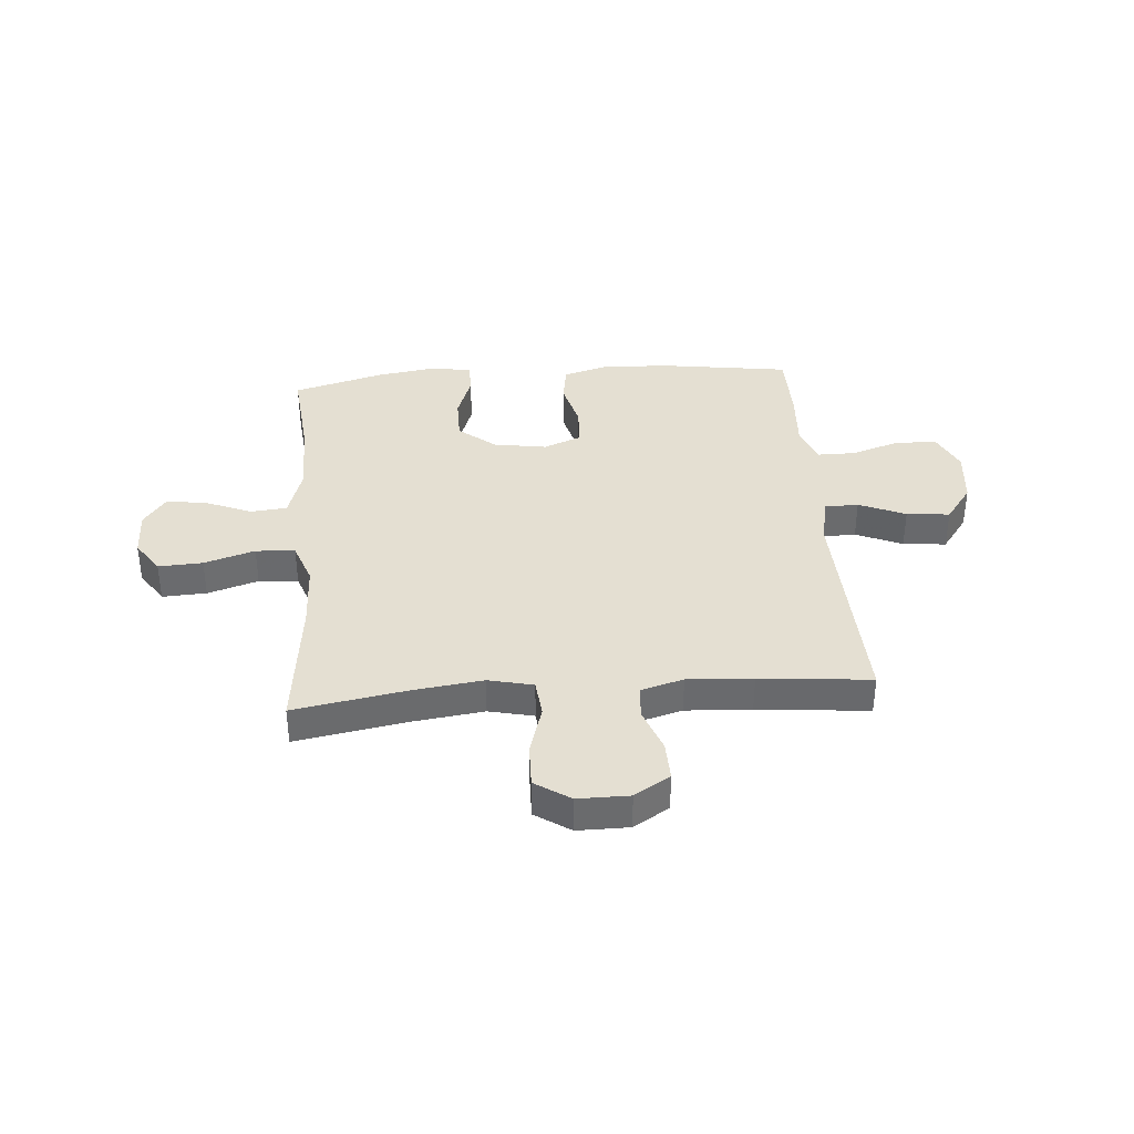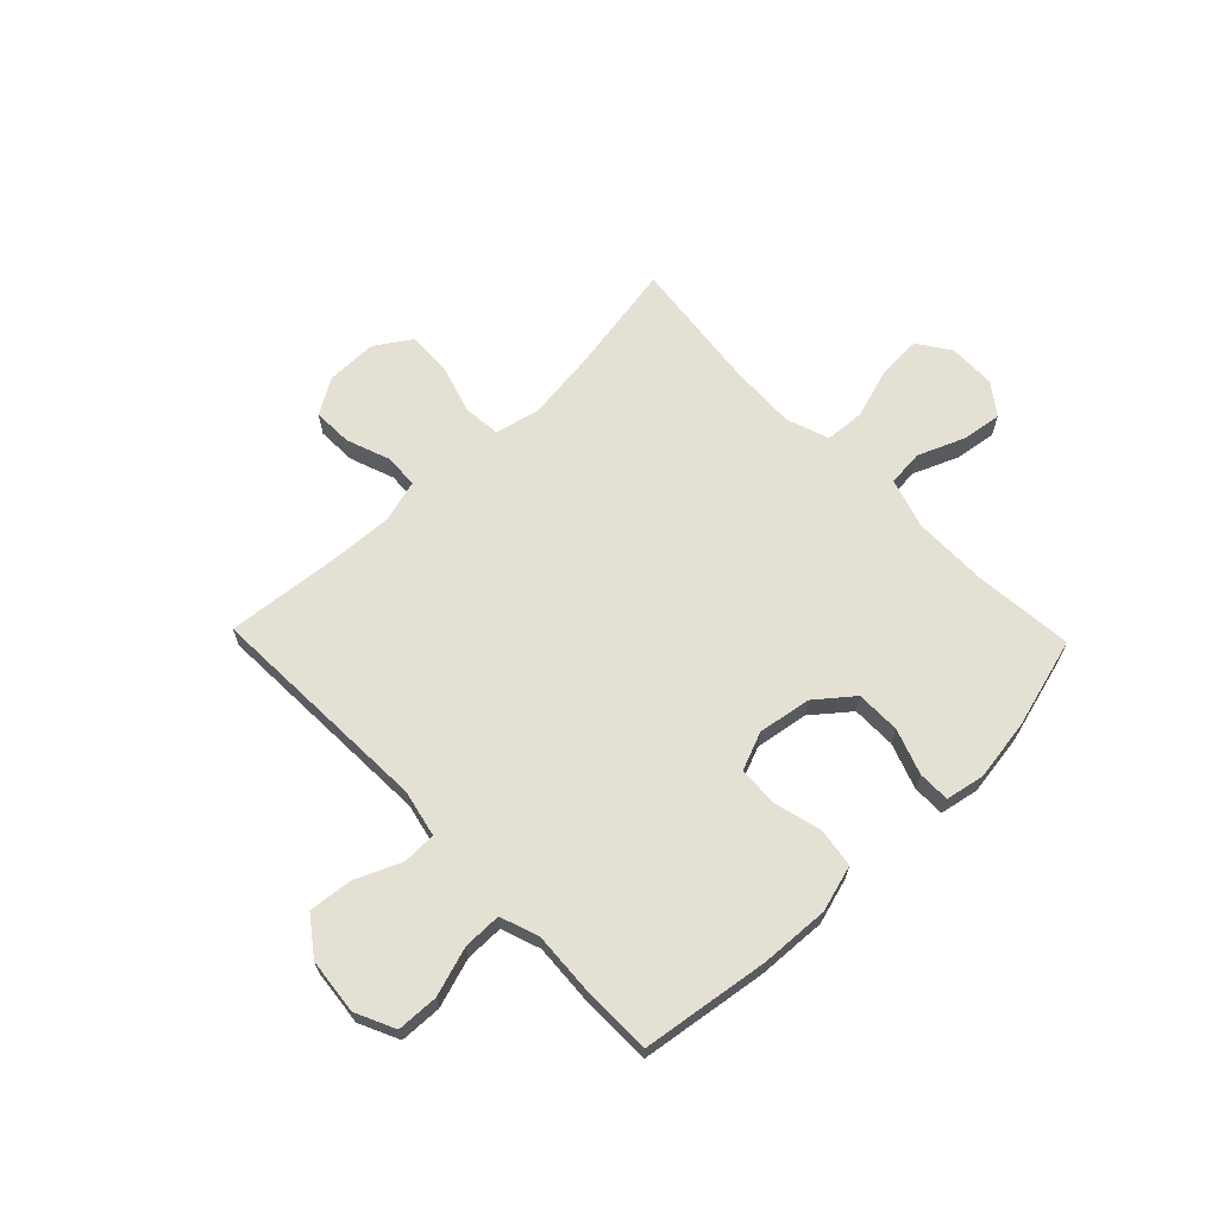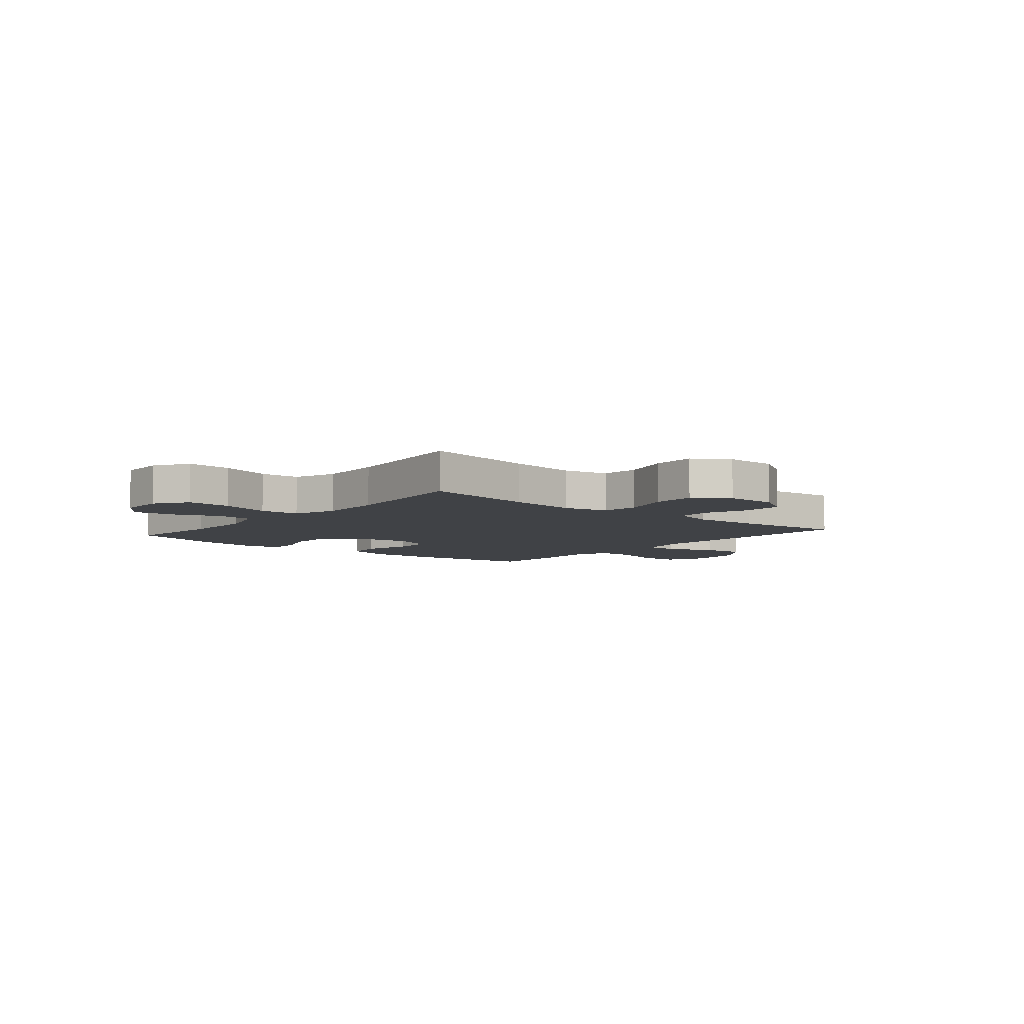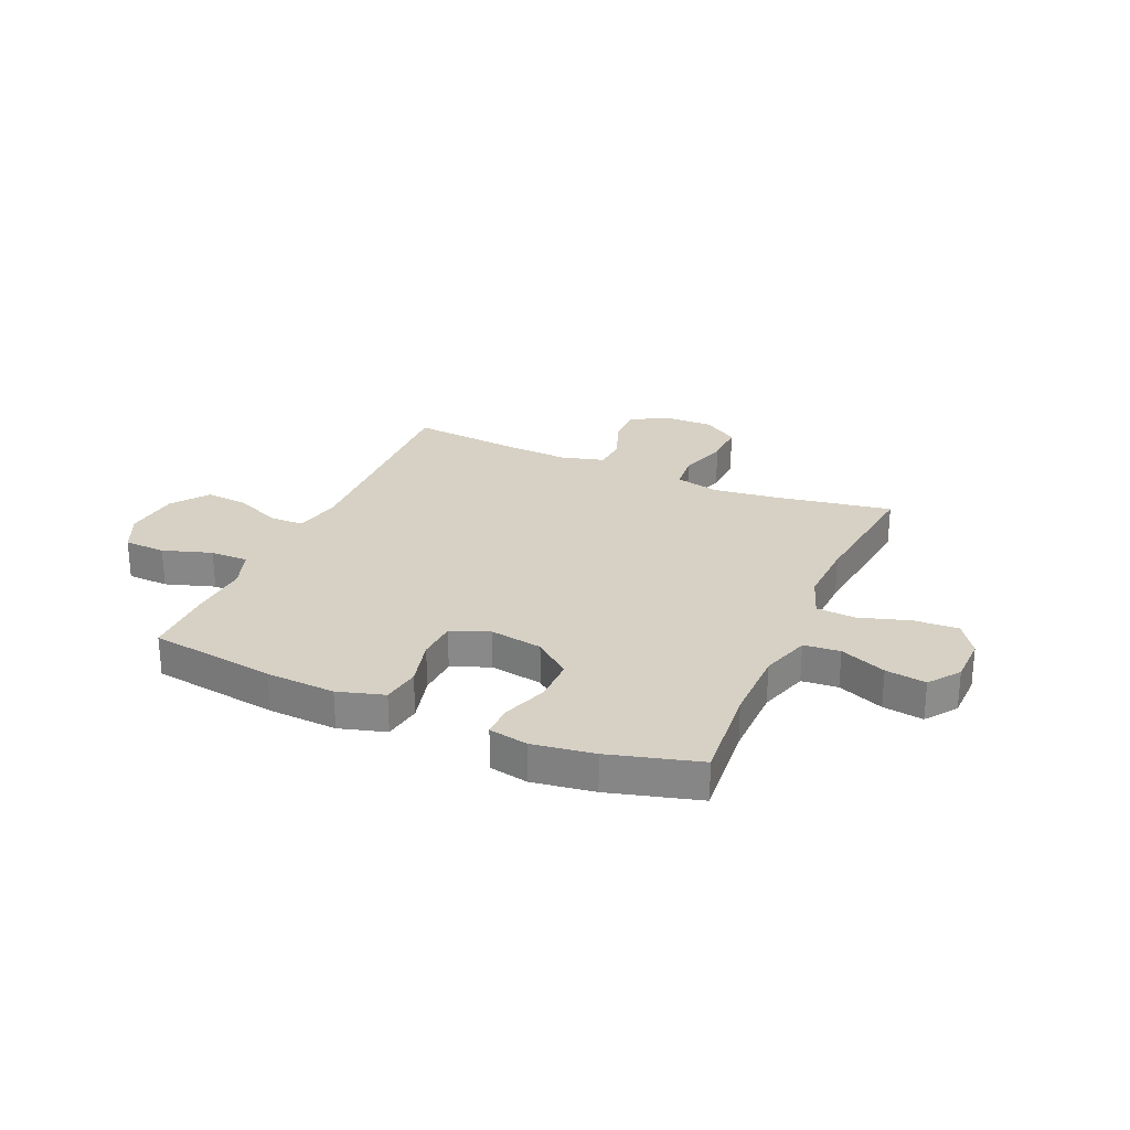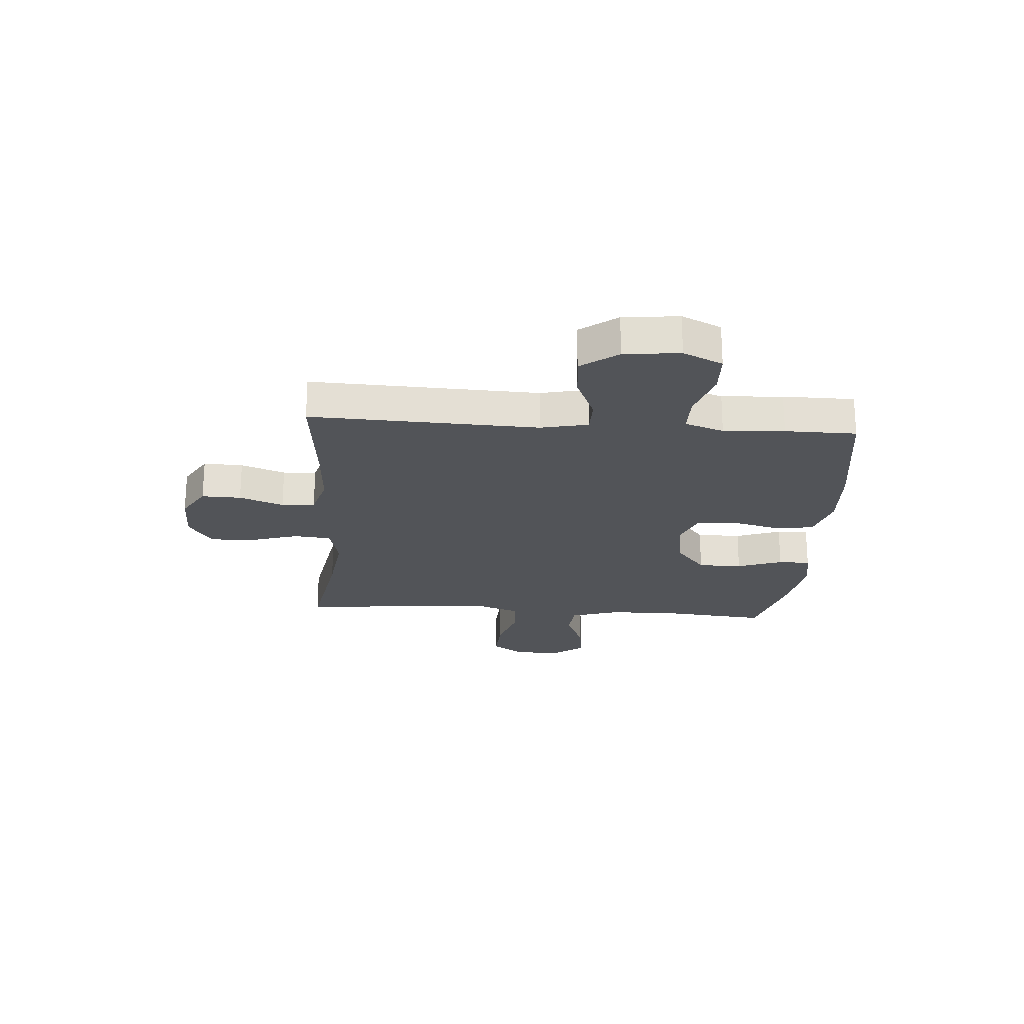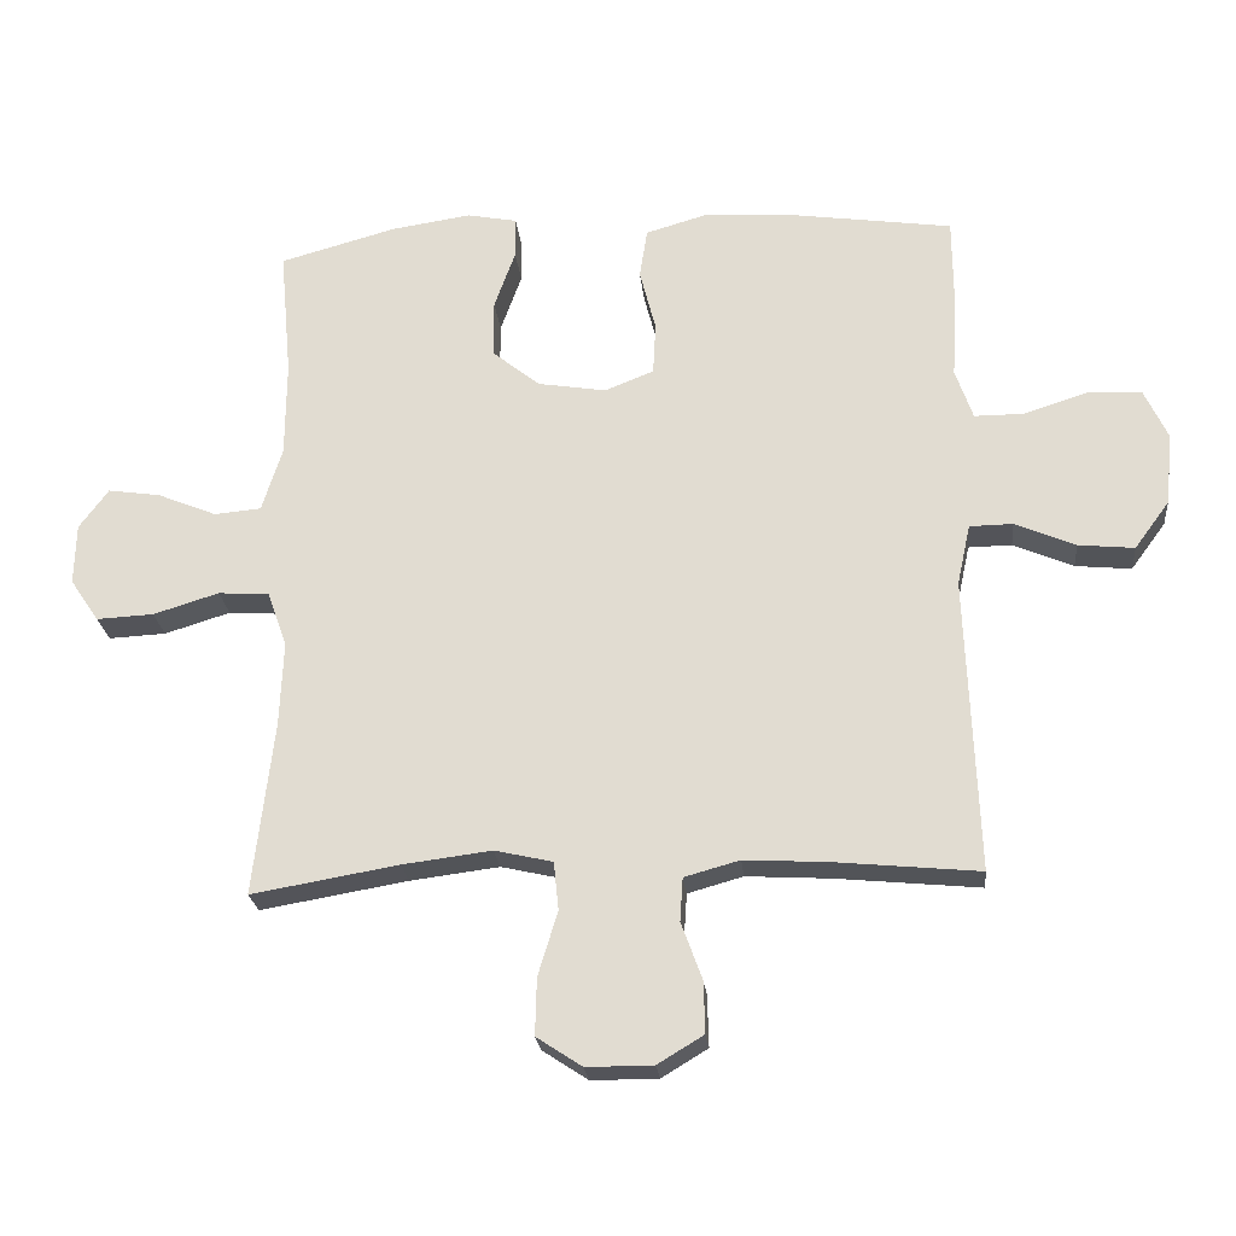
<metadata>
{"format":"obj","ext":"obj","renderer":"f3d","projection":"perspective","resolution":1024,"background":"white","views":[{"elev":37.1,"azim":175.4,"up":"+Y"},{"elev":65.8,"azim":-44.0,"up":"+Y"},{"elev":-6.4,"azim":139.9,"up":"+Y"},{"elev":26.6,"azim":23.6,"up":"+Y"},{"elev":-22.8,"azim":-94.1,"up":"+Y"},{"elev":-23.7,"azim":-174.3,"up":"+Z"}]}
</metadata>
<code>
v -0.5 0.07 0.5
v -0.265 0.07 0.534
v -0.137 0.07 0.541
v -0.051 0.07 0.516
v -0.04 0.07 0.445
v -0.063 0.07 0.355
v -0.059 0.07 0.281
v 0.011 0.07 0.253
v 0.109 0.07 0.269
v 0.177 0.07 0.324
v 0.177 0.07 0.406
v 0.147 0.07 0.49
v 0.147 0.07 0.549
v 0.219 0.07 0.563
v 0.333 0.07 0.546
v 0.5 0.07 0.5
v 0.483 0.07 0.316
v 0.484 0.07 0.178
v 0.513 0.07 0.086
v 0.58 0.07 0.08
v 0.665 0.07 0.115
v 0.74 0.07 0.126
v 0.782 0.07 0.069
v 0.784 0.07 -0.018
v 0.743 0.07 -0.079
v 0.661 0.07 -0.075
v 0.567 0.07 -0.046
v 0.494 0.07 -0.051
v 0.466 0.07 -0.13
v 0.471 0.07 -0.251
v 0.5 0.07 -0.5
v 0.29 0.07 -0.464
v 0.163 0.07 -0.448
v 0.08 0.07 -0.467
v 0.073 0.07 -0.536
v 0.101 0.07 -0.628
v 0.103 0.07 -0.709
v 0.038 0.07 -0.752
v -0.057 0.07 -0.752
v -0.123 0.07 -0.712
v -0.121 0.07 -0.639
v -0.091 0.07 -0.557
v -0.095 0.07 -0.495
v -0.174 0.07 -0.473
v -0.295 0.07 -0.48
v -0.5 0.07 -0.5
v -0.484 0.07 -0.078
v -0.503 0.07 0.009
v -0.565 0.07 0.01
v -0.651 0.07 -0.027
v -0.731 0.07 -0.035
v -0.781 0.07 0.033
v -0.792 0.07 0.136
v -0.758 0.07 0.209
v -0.681 0.07 0.212
v -0.59 0.07 0.183
v -0.519 0.07 0.183
v -0.494 0.07 0.255
v -0.501 0.07 0.368
v -0.5 0 0.5
v -0.265 0 0.534
v -0.137 0 0.541
v -0.051 0 0.516
v -0.04 0 0.445
v -0.063 0 0.355
v -0.059 0 0.281
v 0.011 0 0.253
v 0.109 0 0.269
v 0.177 0 0.324
v 0.177 0 0.406
v 0.147 0 0.49
v 0.147 0 0.549
v 0.219 0 0.563
v 0.333 0 0.546
v 0.5 0 0.5
v 0.483 0 0.316
v 0.484 0 0.178
v 0.513 0 0.086
v 0.58 0 0.08
v 0.665 0 0.115
v 0.74 0 0.126
v 0.782 0 0.069
v 0.784 0 -0.018
v 0.743 0 -0.079
v 0.661 0 -0.075
v 0.567 0 -0.046
v 0.494 0 -0.051
v 0.466 0 -0.13
v 0.471 0 -0.251
v 0.5 0 -0.5
v 0.29 0 -0.464
v 0.163 0 -0.448
v 0.08 0 -0.467
v 0.073 0 -0.536
v 0.101 0 -0.628
v 0.103 0 -0.709
v 0.038 0 -0.752
v -0.057 0 -0.752
v -0.123 0 -0.712
v -0.121 0 -0.639
v -0.091 0 -0.557
v -0.095 0 -0.495
v -0.174 0 -0.473
v -0.295 0 -0.48
v -0.5 0 -0.5
v -0.484 0 -0.078
v -0.503 0 0.009
v -0.565 0 0.01
v -0.651 0 -0.027
v -0.731 0 -0.035
v -0.781 0 0.033
v -0.792 0 0.136
v -0.758 0 0.209
v -0.681 0 0.212
v -0.59 0 0.183
v -0.519 0 0.183
v -0.494 0 0.255
v -0.501 0 0.368
f 58 59 1 2
f 57 58 2 3
f 53 54 55 56
f 53 56 57
f 52 53 57
f 49 50 51 52
f 48 49 52 57
f 47 48 57 3
f 45 46 47 3
f 39 40 41 42
f 39 42 43
f 38 39 43
f 35 36 37 38
f 34 35 38 43
f 33 34 43 44
f 30 31 32
f 29 30 32 33
f 28 29 33 44
f 24 25 26 27
f 24 27 28
f 23 24 28
f 20 21 22 23
f 20 23 28
f 19 20 28 44
f 14 15 16 17
f 14 17 18
f 11 12 13 14
f 10 11 14 18
f 9 10 18 19
f 3 4 5 6
f 3 6 7
f 45 3 7
f 44 45 7 8
f 8 9 19 44
f 61 60 118 117
f 62 61 117 116
f 115 114 113 112
f 116 115 112
f 116 112 111
f 111 110 109 108
f 116 111 108 107
f 62 116 107 106
f 62 106 105 104
f 101 100 99 98
f 102 101 98
f 102 98 97
f 97 96 95 94
f 102 97 94 93
f 103 102 93 92
f 91 90 89
f 92 91 89 88
f 103 92 88 87
f 86 85 84 83
f 87 86 83
f 87 83 82
f 82 81 80 79
f 87 82 79
f 103 87 79 78
f 76 75 74 73
f 77 76 73
f 73 72 71 70
f 77 73 70 69
f 78 77 69 68
f 65 64 63 62
f 66 65 62
f 66 62 104
f 67 66 104 103
f 103 78 68 67
f 1 60 61 2
f 2 61 62 3
f 3 62 63 4
f 4 63 64 5
f 5 64 65 6
f 6 65 66 7
f 7 66 67 8
f 8 67 68 9
f 9 68 69 10
f 10 69 70 11
f 11 70 71 12
f 12 71 72 13
f 13 72 73 14
f 14 73 74 15
f 15 74 75 16
f 16 75 76 17
f 17 76 77 18
f 18 77 78 19
f 19 78 79 20
f 20 79 80 21
f 21 80 81 22
f 22 81 82 23
f 23 82 83 24
f 24 83 84 25
f 25 84 85 26
f 26 85 86 27
f 27 86 87 28
f 28 87 88 29
f 29 88 89 30
f 30 89 90 31
f 31 90 91 32
f 32 91 92 33
f 33 92 93 34
f 34 93 94 35
f 35 94 95 36
f 36 95 96 37
f 37 96 97 38
f 38 97 98 39
f 39 98 99 40
f 40 99 100 41
f 41 100 101 42
f 42 101 102 43
f 43 102 103 44
f 44 103 104 45
f 45 104 105 46
f 46 105 106 47
f 47 106 107 48
f 48 107 108 49
f 49 108 109 50
f 50 109 110 51
f 51 110 111 52
f 52 111 112 53
f 53 112 113 54
f 54 113 114 55
f 55 114 115 56
f 56 115 116 57
f 57 116 117 58
f 58 117 118 59
f 59 118 60 1

</code>
